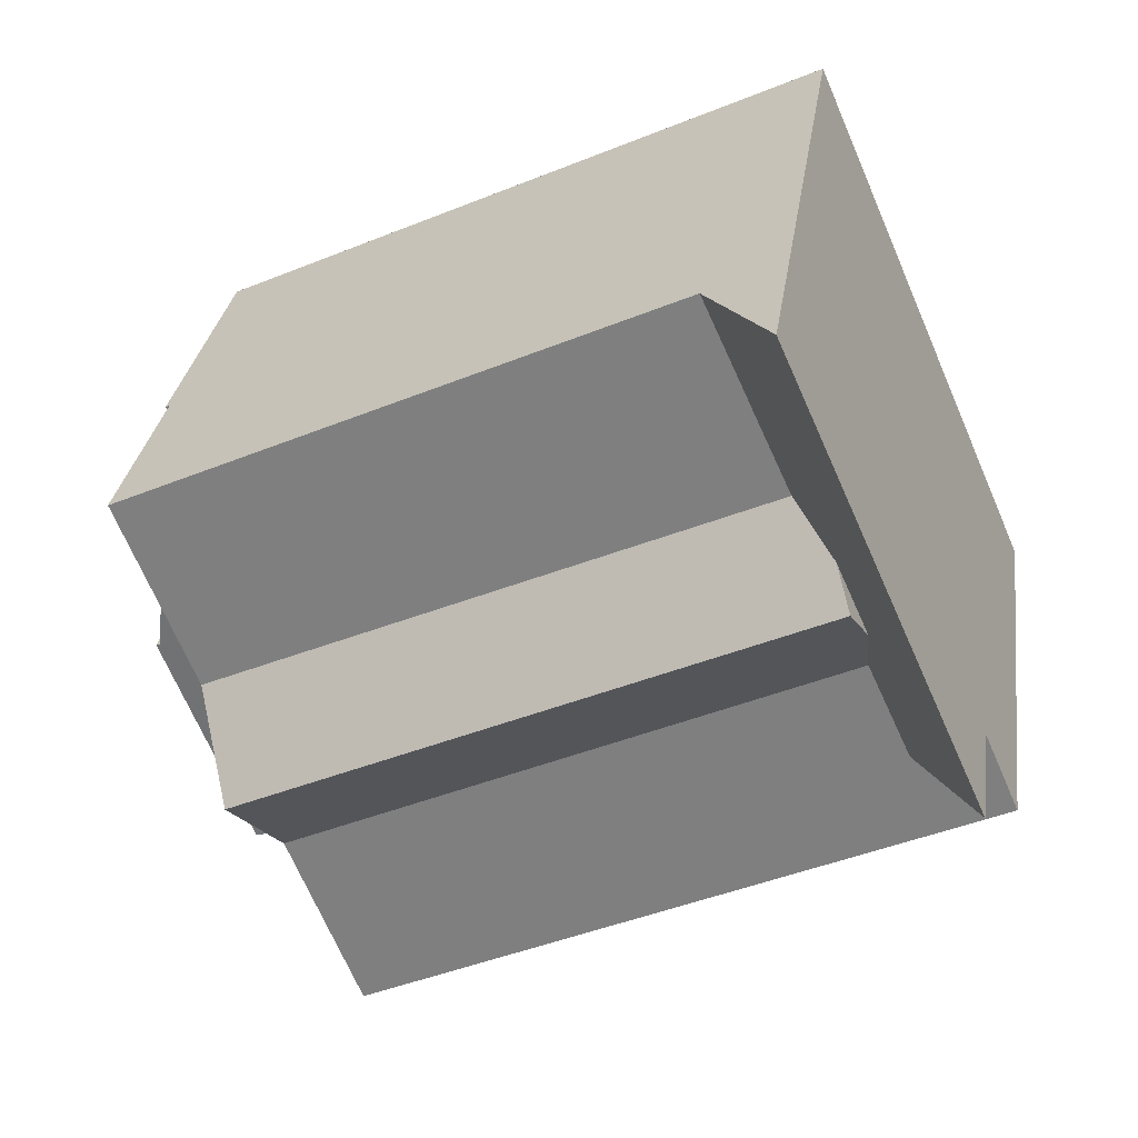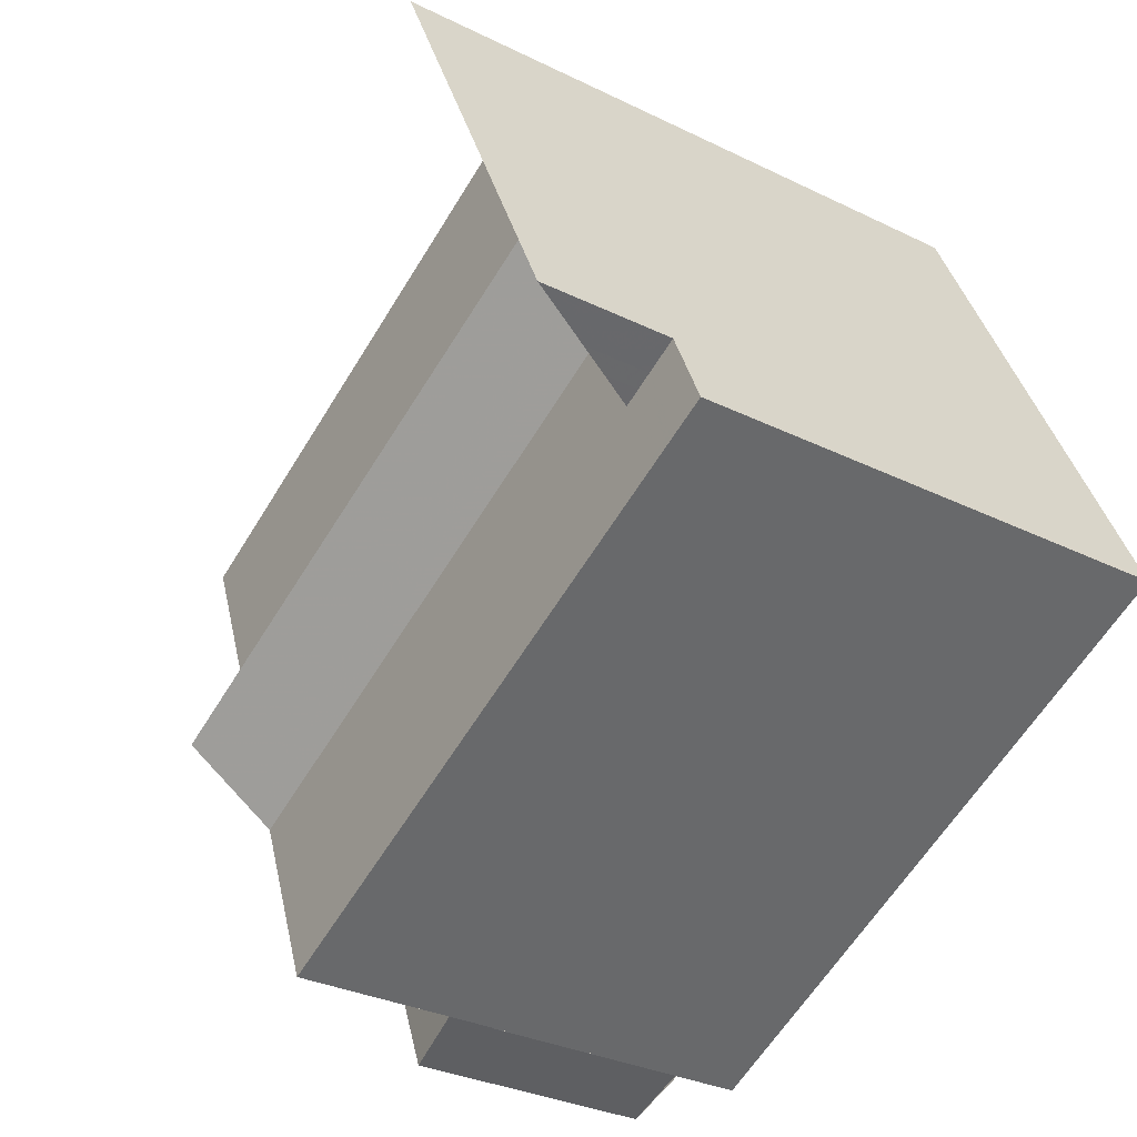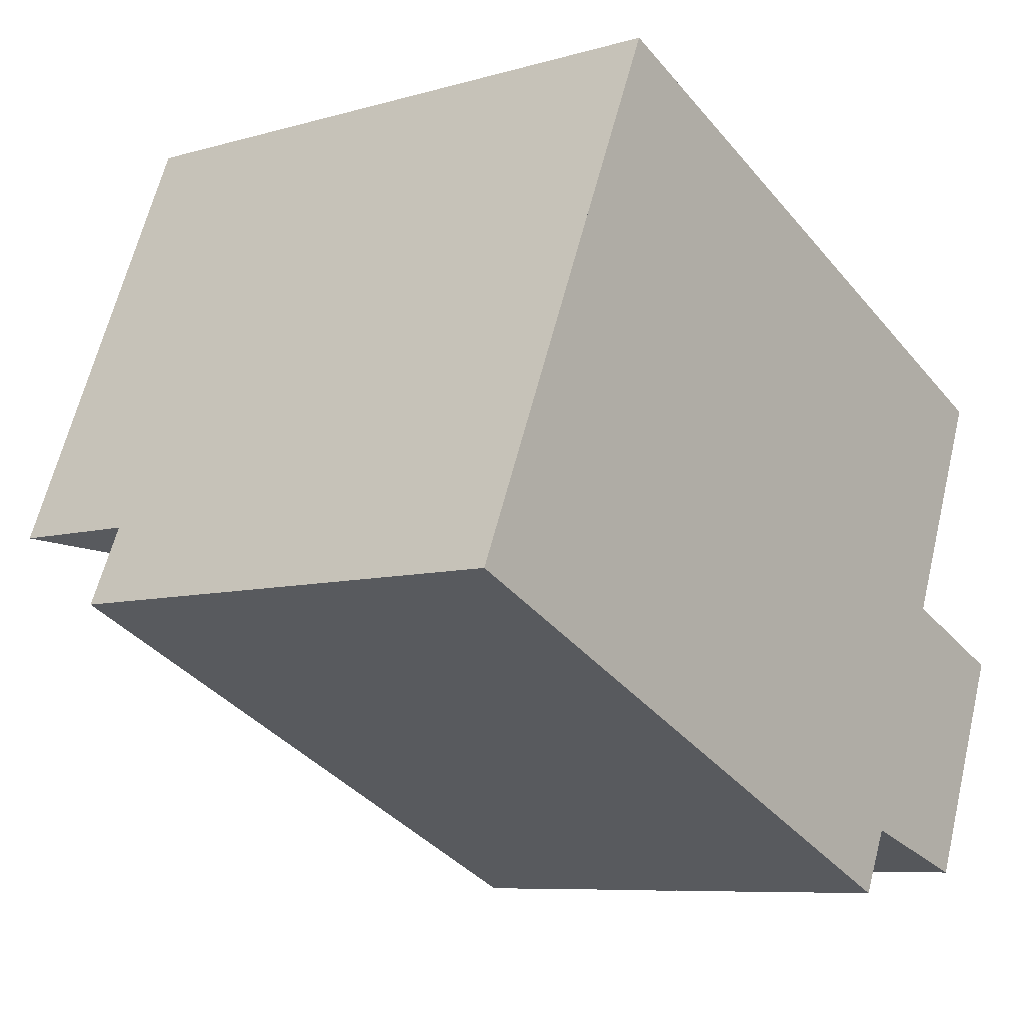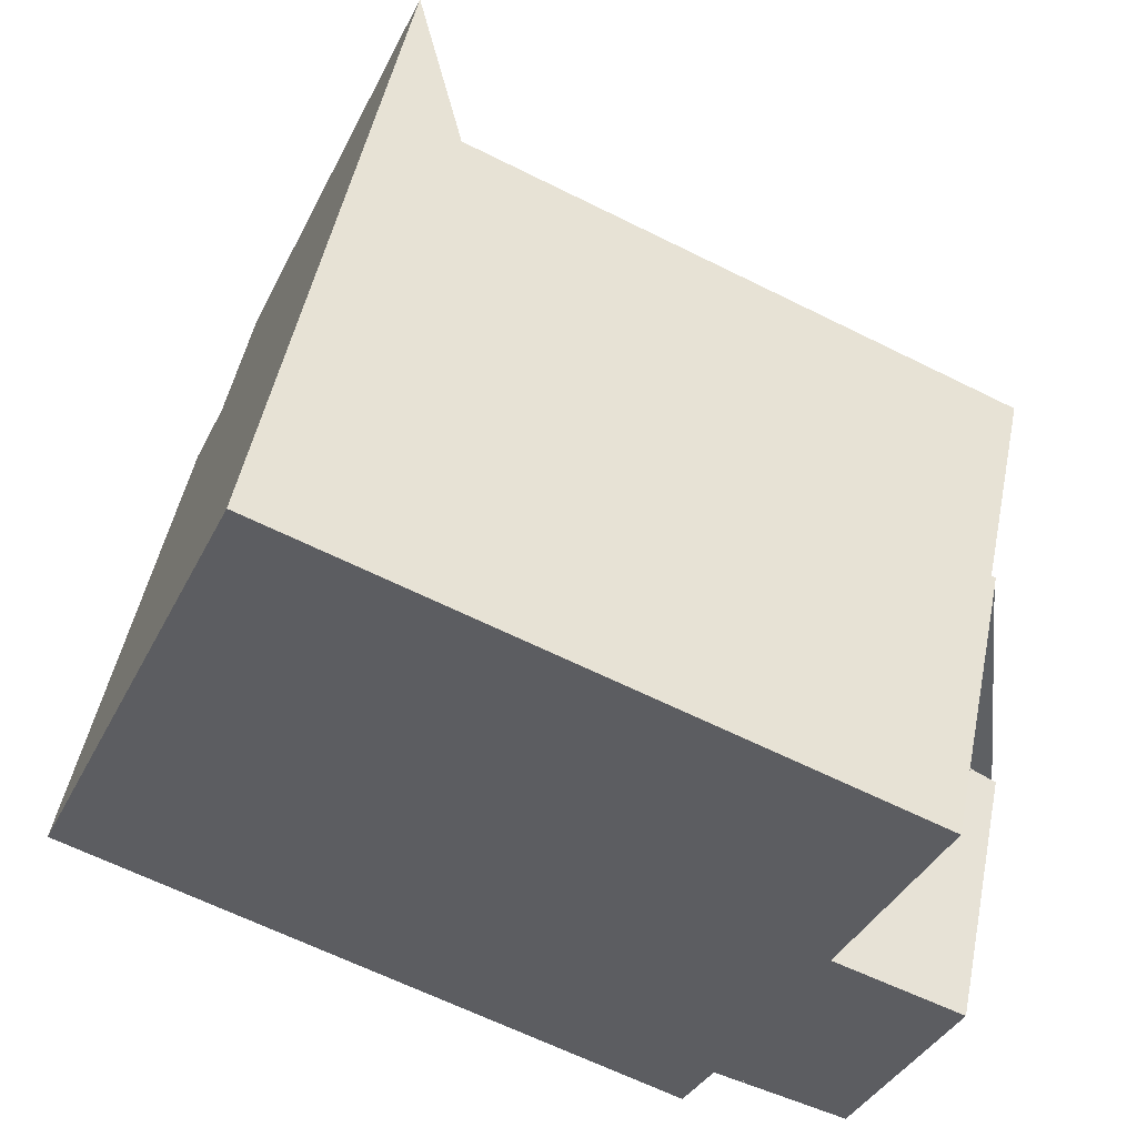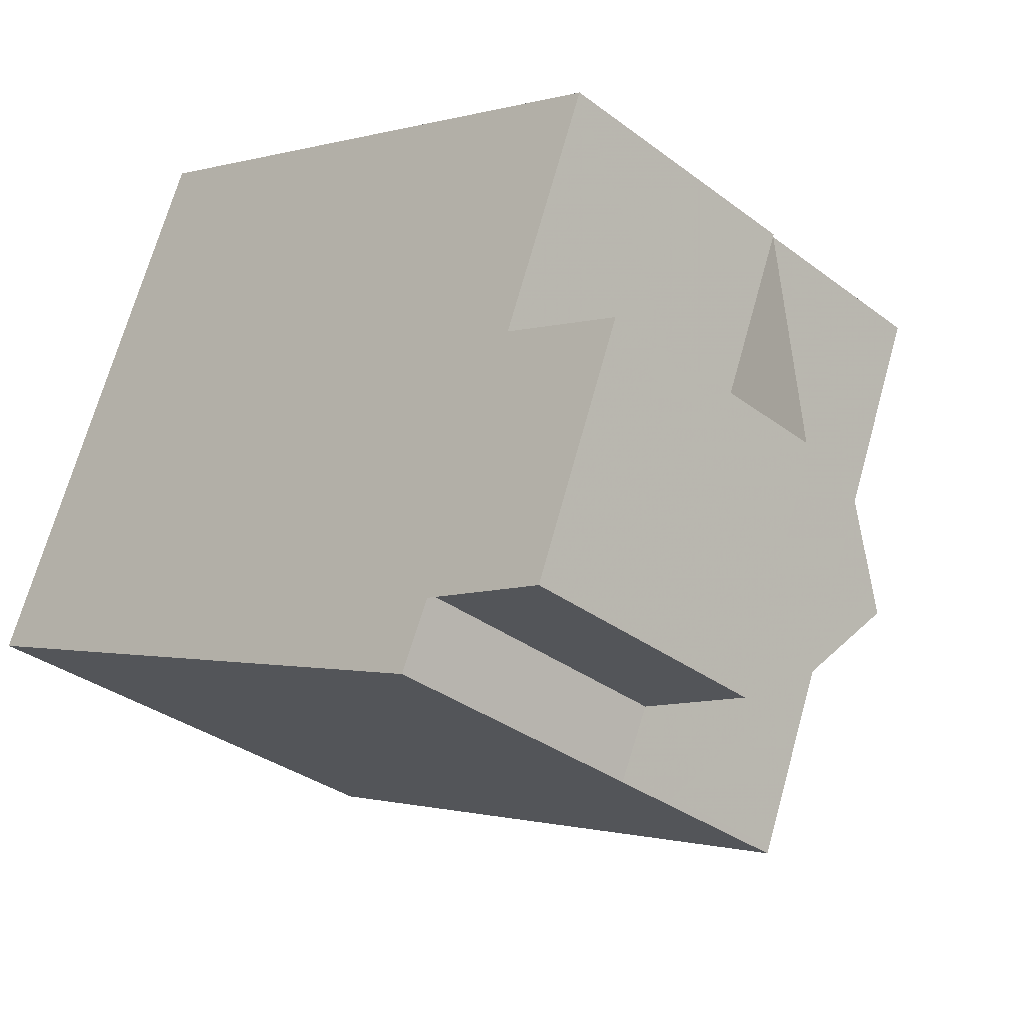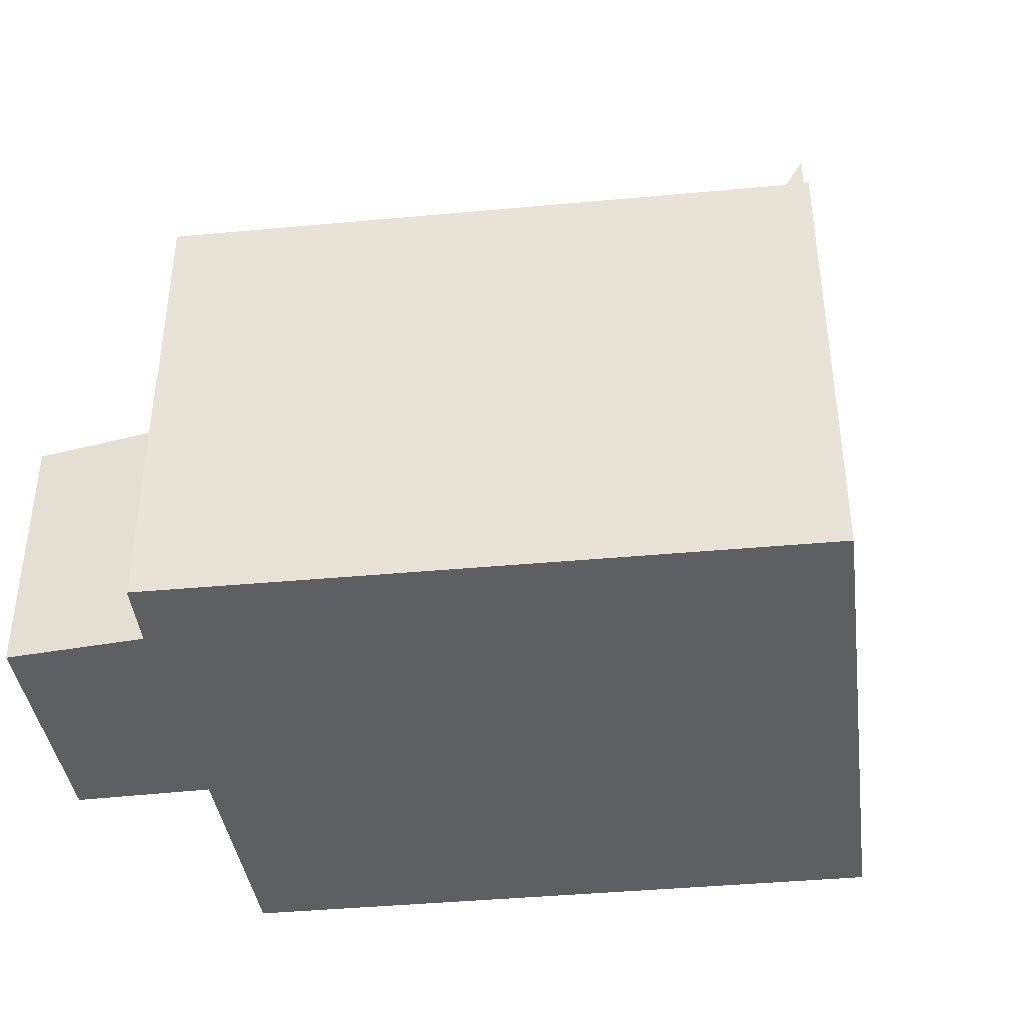
<metadata>
{"format":"obj","ext":"obj","renderer":"f3d","projection":"perspective","resolution":1024,"background":"white","views":[{"elev":29.1,"azim":7.9,"up":"+Y"},{"elev":-31.8,"azim":55.4,"up":"+Y"},{"elev":-7.9,"azim":128.9,"up":"+Y"},{"elev":50.2,"azim":-168.4,"up":"+Y"},{"elev":-33.4,"azim":-135.8,"up":"+Y"},{"elev":-41.2,"azim":30.7,"up":"+Z"}]}
</metadata>
<code>
v 57.88 -2189 5.483
v 51.03 -2192 3.125
v 50.69 -2192 3.123
v 49.23 -2192 2.934
v 48.21 -2190 2.943
v 49.63 -2189 3.132
v 48.61 -2187 3.141
v 55.34 -2184 7.133
v 56.29 -2188 5.48
v 55.46 -2186 5.479
v 54.53 -2184 5.477
v 54.53 -2184 5.477
v 51.04 -2192 5.478
v 48.66 -2187 5.473
v 57.49 -2189 5.482
v 56.29 -2188 5.48
v 50.25 -2191 5.476
v 56.25 -2186 7.065
v 51.04 -2192 3.806
v 55.46 -2186 5.479
v 49.87 -2190 6.282
v 56.27 -2187 6.265
v 56.1 -2187 6.265
v 49.48 -2189 5.474
v 57.03 -2187 7.005
v 48.66 -2187 3.778
v 48.66 -2187 3.147
v 51.04 -2192 3.126
v 57.16 -2190 5.482
v 56.28 -2187 5.913
v 55.93 -2186 5.939
v 56.76 -2189 5.481
v 55.46 -2186 5.479
v 56.29 -2188 5.48
v 57.49 -2189 6.97
v 57.48 -2190 5.482
v 57.13 -2189 5.482
v 56.38 -2187 6.376
v 57.13 -2189 6.219
v 56.27 -2187 6.401
v 55.1 -2184 6.647
v 51.04 -2192 3.126
v 48.66 -2187 3.147
v 49.48 -2189 5.474
v 50.25 -2191 5.476
v 48.66 -2187 5.473
v 51.04 -2192 5.478
v 49.87 -2190 6.282
v 49.87 -2190 6.282
v 49.48 -2189 5.474
v 50.25 -2191 5.476
v 57.33 -2190 5.482
v 55.93 -2186 5.939
v 56.28 -2187 5.913
v 56.95 -2189 5.481
v 55.93 -2186 5.939
v 56.28 -2187 5.913
v 56.95 -2189 5.862
v 54.8 -2184 6.025
v 56.1 -2187 6.265
v 56.1 -2187 6.265
v 56.29 -2188 5.665
v 50.16 -2190 5.658
v 50.16 -2190 3.134
v 56.29 -2188 5.665
v 56.61 -2187 6.327
v 56.87 -2187 6.847
v 50.16 -2190 5.658
v 50.16 -2190 5.476
v 56.95 -2187 7.011
v 50.16 -2190 3.134
v 56.4 -2188 5.903
v 48.71 -2191 2.939
v 48.66 -2187 3.147
v 48.62 -2187 3.141
v 48.66 -2187 5.473
v 48.66 -2187 5.473
v 48.66 -2187 3.797
v 54.54 -2184 5.477
v 55.35 -2184 7.133
v 55.11 -2184 6.646
v 48.66 -2187 3.147
v 54.8 -2184 6.025
v 54.54 -2184 5.477
v 51.01 -2192 5.478
v 51.01 -2192 3.126
v 51.01 -2192 3.869
v 57.3 -2190 5.482
v 57.45 -2190 5.482
v 51.01 -2192 3.126
v 51.01 -2192 5.478
v 57.84 -2189 5.483
v 51 -2192 3.125
v 57.13 -2190 5.482
v 56 -2187 6.066
v 49.78 -2189 6.107
v 56 -2187 5.934
v 56.26 -2186 6.469
v 56.55 -2186 7.042
v 56 -2187 5.934
v 49.78 -2189 3.137
v 48.33 -2190 2.942
v 56.23 -2186 6.408
v 56 -2187 6.066
v 56.07 -2187 6.066
v 49.78 -2189 6.107
v 49.78 -2189 5.475
v 49.78 -2189 3.137
v 48.76 -2191 2.945
v 48.38 -2190 2.948
v 48.26 -2190 2.949
v 49.28 -2192 2.94
v 50.68 -2192 5.477
v 50.68 -2192 4.573
v 50.68 -2192 3.129
v 57.13 -2189 5.482
v 56.95 -2189 5.481
v 50.68 -2192 3.129
v 56.76 -2189 5.481
v 57.13 -2189 6.219
v 57.49 -2189 6.97
v 57.49 -2189 5.482
v 56.76 -2189 5.481
v 50.68 -2192 5.477
v 49.22 -2192 2.934
v 49.27 -2192 2.94
v 56.95 -2189 5.862
v 57.48 -2190 5.482
v 57.88 -2189 5.483
v 57.88 -2189 0
v 57.48 -2190 8.882e-16
v 51 -2192 3.125
v 51.03 -2192 3.125
v 51.03 -2192 0
v 51 -2192 -4.441e-16
v 49.28 -2192 2.94
v 50.69 -2192 3.123
v 50.69 -2192 4.441e-16
v 49.28 -2192 -4.441e-16
v 49.22 -2192 2.934
v 49.23 -2192 2.934
v 49.23 -2192 0
v 49.22 -2192 -4.441e-16
v 48.26 -2190 2.949
v 48.21 -2190 2.943
v 48.21 -2190 0
v 48.26 -2190 4.441e-16
v 48.62 -2187 3.141
v 49.63 -2189 3.132
v 49.63 -2189 0
v 48.62 -2187 0
v 48.66 -2187 3.147
v 48.61 -2187 3.141
v 48.61 -2187 0
v 48.66 -2187 0
v 55.35 -2184 7.133
v 55.34 -2184 7.133
v 55.34 -2184 0
v 55.35 -2184 0
v 54.8 -2184 6.025
v 54.53 -2184 5.477
v 54.53 -2184 0
v 54.8 -2184 0
v 56.55 -2186 7.042
v 56.25 -2186 7.065
v 56.25 -2186 0
v 56.55 -2186 0
v 57.49 -2189 6.97
v 57.03 -2187 7.005
v 57.03 -2187 0
v 57.49 -2189 8.882e-16
v 51.04 -2192 5.478
v 57.16 -2190 5.482
v 57.16 -2190 -8.882e-16
v 51.04 -2192 -8.882e-16
v 57.33 -2190 5.482
v 57.48 -2190 5.482
v 57.48 -2190 8.882e-16
v 57.33 -2190 0
v 55.34 -2184 7.133
v 55.1 -2184 6.647
v 55.1 -2184 0
v 55.34 -2184 0
v 51.03 -2192 3.125
v 51.04 -2192 3.126
v 51.04 -2192 -4.441e-16
v 51.03 -2192 0
v 54.53 -2184 5.477
v 48.66 -2187 5.473
v 48.66 -2187 -8.882e-16
v 54.53 -2184 0
v 57.16 -2190 5.482
v 57.33 -2190 5.482
v 57.33 -2190 0
v 57.16 -2190 -8.882e-16
v 55.1 -2184 6.647
v 54.8 -2184 6.025
v 54.8 -2184 0
v 55.1 -2184 0
v 57.03 -2187 7.005
v 56.95 -2187 7.011
v 56.95 -2187 -8.882e-16
v 57.03 -2187 0
v 48.33 -2190 2.942
v 48.71 -2191 2.939
v 48.71 -2191 0
v 48.33 -2190 0
v 48.61 -2187 3.141
v 48.62 -2187 3.141
v 48.62 -2187 0
v 48.61 -2187 0
v 56.25 -2186 7.065
v 55.35 -2184 7.133
v 55.35 -2184 0
v 56.25 -2186 0
v 57.88 -2189 5.483
v 57.84 -2189 5.483
v 57.84 -2189 0
v 57.88 -2189 0
v 50.69 -2192 3.123
v 51 -2192 3.125
v 51 -2192 -4.441e-16
v 50.69 -2192 4.441e-16
v 56.95 -2187 7.011
v 56.55 -2186 7.042
v 56.55 -2186 0
v 56.95 -2187 -8.882e-16
v 48.21 -2190 2.943
v 48.33 -2190 2.942
v 48.33 -2190 0
v 48.21 -2190 0
v 49.63 -2189 3.132
v 48.26 -2190 2.949
v 48.26 -2190 4.441e-16
v 49.63 -2189 0
v 49.23 -2192 2.934
v 49.28 -2192 2.94
v 49.28 -2192 -4.441e-16
v 49.23 -2192 0
v 57.84 -2189 5.483
v 57.49 -2189 5.482
v 57.49 -2189 0
v 57.84 -2189 0
v 48.71 -2191 2.939
v 49.22 -2192 2.934
v 49.22 -2192 -4.441e-16
v 48.71 -2191 0
v 55.34 -2184 0
v 57.88 -2189 0
v 51.03 -2192 0
v 50.69 -2192 0
v 49.23 -2192 0
v 48.21 -2190 0
v 49.63 -2189 0
v 48.61 -2187 0
f 89 36 52 88
f 85 13 19 87
f 104 23 30 100
f 77 24 78
f 55 37 39 58
f 81 41 8 80
f 107 24 106
f 70 25 67
f 108 82 78 24 107
f 92 1 36 89
f 37 15 35 39
f 79 12 59 83
f 38 22 40
f 118 90 93 3 112 126
f 84 10 44 76
f 94 29 47 91
f 88 52 29 94
f 105 22 54 97
f 58 32 55
f 83 59 41 81
f 96 50 33 56 95
f 63 48 60 57 62
f 62 34 51 63
f 66 38 67
f 68 17 69
f 99 70 67 38 40 98
f 87 19 28 86
f 65 54 72
f 75 7 43 74
f 72 54 22 38 66
f 110 101 64 109
f 78 26 14 77
f 98 40 103
f 82 27 26 78
f 83 53 20 79
f 76 46 11 84
f 103 40 22 105
f 115 71 69 17 114
f 114 17 113
f 90 42 2 93
f 124 45 9 123
f 95 61 49 96
f 98 18 99
f 111 6 75 74 101 110
f 103 81 80 18 98
f 105 53 83 81 103
f 100 31 104
f 106 21 68 69 107
f 107 69 71 108
f 97 53 105
f 109 73 102 110
f 110 102 5 111
f 126 112 4 125
f 114 87 86 115
f 116 89 88 117
f 120 66 67 25 121
f 113 85 87 114
f 122 92 89 116
f 123 94 91 124
f 117 88 94 123
f 125 73 109 126
f 119 16 65 72 127
f 126 109 64 118
f 127 72 66 120
f 129 130 131 128
f 133 134 135 132
f 137 138 139 136
f 141 142 143 140
f 145 146 147 144
f 149 150 151 148
f 153 154 155 152
f 157 158 159 156
f 161 162 163 160
f 165 166 167 164
f 169 170 171 168
f 173 174 175 172
f 177 178 179 176
f 181 182 183 180
f 185 186 187 184
f 189 190 191 188
f 193 194 195 192
f 197 198 199 196
f 201 202 203 200
f 205 206 207 204
f 209 210 211 208
f 213 214 215 212
f 217 218 219 216
f 221 222 223 220
f 225 226 227 224
f 229 230 231 228
f 233 234 235 232
f 237 238 239 236
f 241 242 243 240
f 245 246 247 244
f 249 250 251 252 253 254 255 248

</code>
